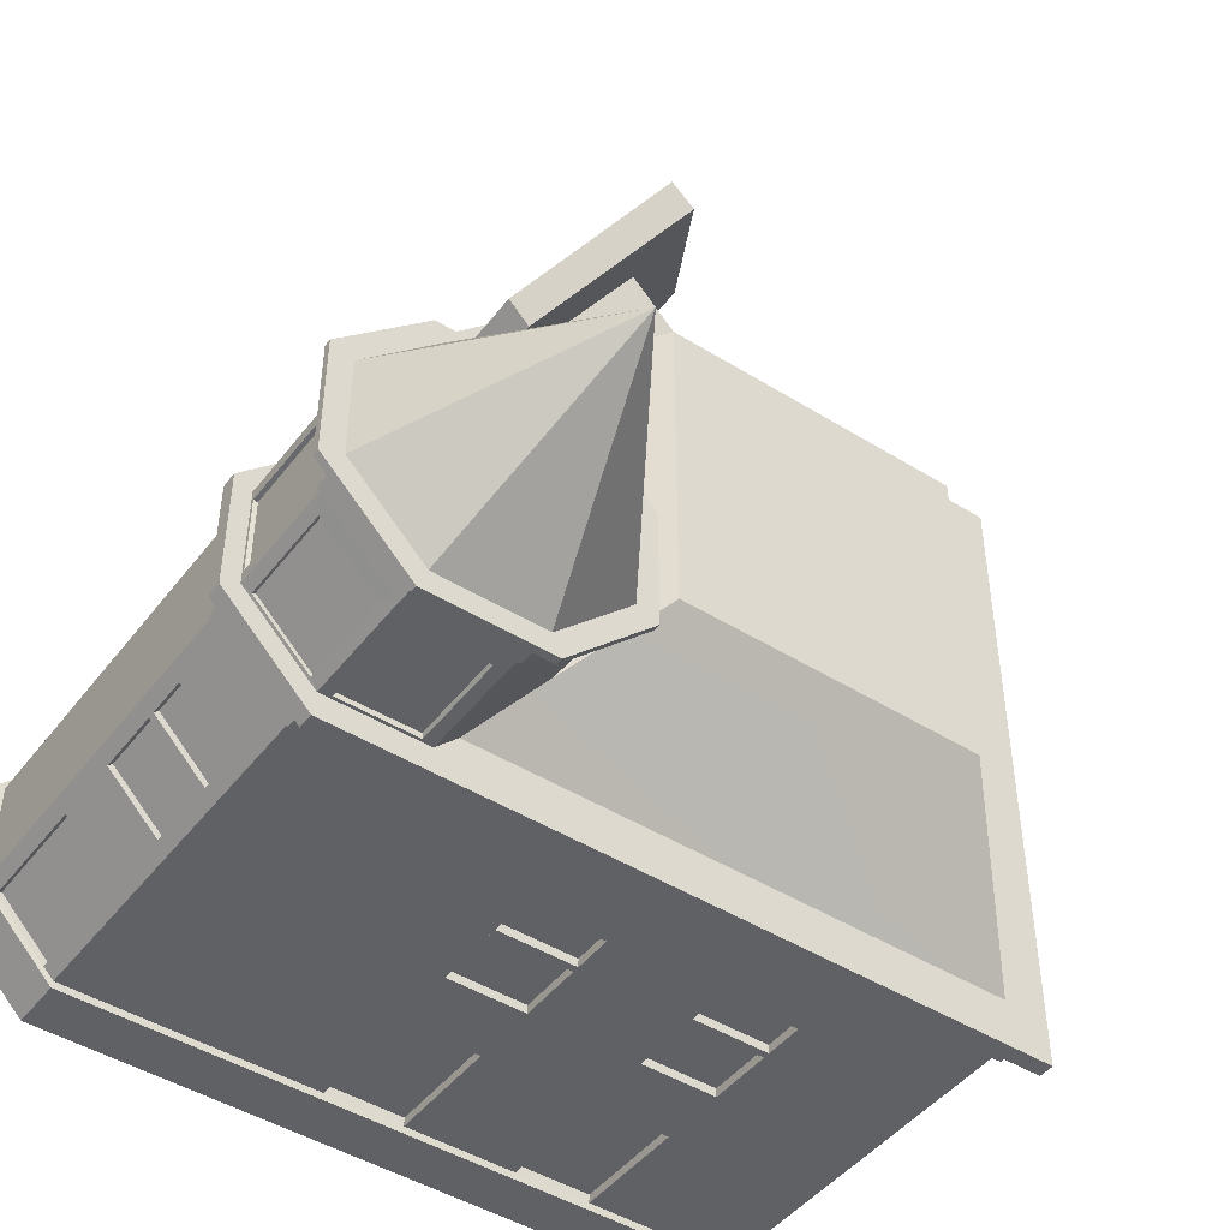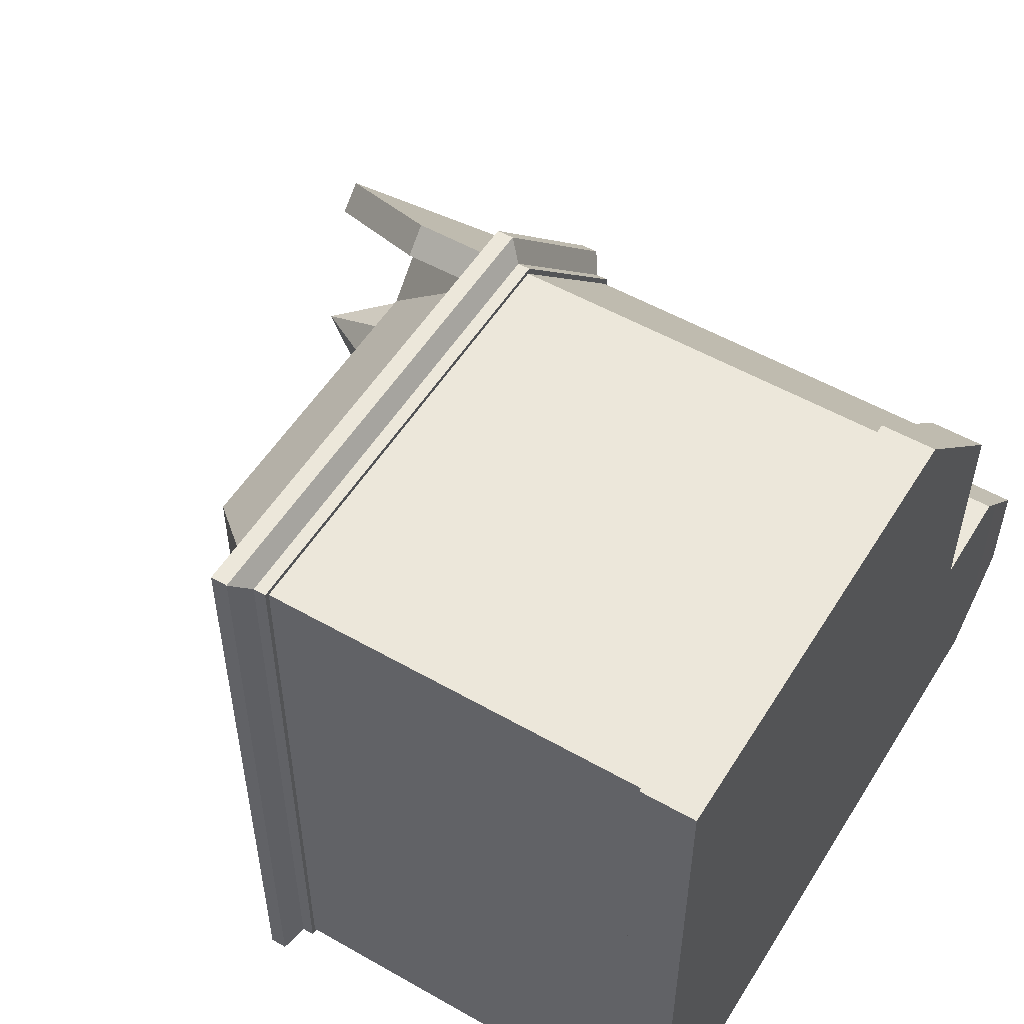
<metadata>
{"format":"obj","ext":"obj","renderer":"f3d","projection":"perspective","resolution":1024,"background":"white","views":[{"elev":-46.2,"azim":144.6,"up":"+Z"},{"elev":53.6,"azim":-58.7,"up":"+Z"}]}
</metadata>
<code>
g default
v 6.639 15 -10.13
v -12.59 -0.000912 -10.37
v 6.639 15 -2.137
v 6.843 0 -1.925
v 8.298 26.56 -6.132
v 9.958 15 -10.14
v 12.31 15 -7.791
v 12.31 15 -4.472
v 9.958 15 -2.125
v 6.639 15 4.868
v 1.639 15 10.14
v -11.68 15 -9.402
v 5.919 15 -9.406
v 5.955 15 -2.806
v -11.68 15 9.412
v 0.931 15 9.42
v 5.962 15 4.149
v 6.639 1.712 4.868
v 6.639 1.712 -2.137
v 9.958 1.712 -2.125
v 12.31 1.712 -4.472
v 12.31 1.712 -7.791
v 9.958 1.712 -10.14
v -12.36 1.712 -10.13
v -12.36 1.712 10.14
v 1.639 1.712 10.14
v 9.985 0.0112 -1.9
v 9.985 1.699 -1.9
v 6.838 1.671 -1.915
v 12.46 0 -4.379
v 12.46 1.699 -4.379
v 12.46 0 -7.884
v 12.46 1.699 -7.884
v 9.985 0 -10.36
v 9.985 1.699 -10.36
v 6.87 1.708 4.987
v 6.87 0.000384 4.987
v -12.59 1.708 -10.38
v -12.59 -0.01043 10.39
v -12.59 1.708 10.39
v 1.748 1.708 10.39
v 1.748 -0.01043 10.39
v -12.36 13.69 -10.13
v -12.36 13.69 10.14
v 1.639 13.69 10.14
v 6.639 13.69 4.868
v 6.639 13.69 -2.137
v 9.958 13.69 -2.125
v 12.31 13.69 -4.472
v 12.31 13.69 -7.791
v 9.958 13.69 -10.14
v -12.51 13.69 10.3
v 1.71 13.69 10.3
v -12.51 13.69 -10.29
v 6.789 13.69 4.946
v 6.793 13.69 -1.995
v 9.976 13.69 -10.28
v 9.976 13.69 -1.979
v 12.41 13.69 -4.412
v 12.41 13.69 -7.852
v -12.51 14.09 -10.29
v -12.51 14.09 10.3
v 1.71 14.09 10.3
v 6.789 14.09 4.946
v 6.793 14.09 -1.995
v 9.976 14.09 -1.979
v 12.41 14.09 -4.412
v 12.41 14.09 -7.852
v 9.976 14.09 -10.28
v -13.15 14.48 10.99
v -13.15 15 10.99
v 2.013 14.48 10.99
v 2.013 15 10.99
v -13.15 15 -10.98
v -13.15 14.48 -10.98
v 7.43 15 5.273
v 7.43 14.48 5.273
v 7.435 14.48 -1.335
v 7.435 15 -1.335
v 10.05 14.48 -10.95
v 10.05 15 -10.95
v 10.05 14.48 -1.315
v 10.05 15 -1.315
v 12.87 14.48 -4.136
v 12.87 15 -4.136
v 12.87 14.48 -8.126
v 12.87 15 -8.126
v 6.639 17.59 4.868
v 1.639 17.59 10.14
v 5.955 17.59 4.141
v 0.9234 17.59 9.412
v 4.151 21.85 7.492
v 3.419 21.85 6.798
v 12.31 18.72 -7.791
v 12.31 18.72 -4.472
v 9.958 18.72 -2.125
v 6.639 18.72 -2.129
v 4.291 18.72 -4.472
v 4.291 18.72 -7.791
v 6.639 18.72 -10.14
v 9.958 18.72 -10.14
v 12.45 18.72 -7.85
v 12.45 18.72 -4.414
v 12.45 20 -7.85
v 12.45 20 -4.414
v 10.02 18.72 -1.984
v 10.02 20 -1.984
v 6.58 18.72 -1.989
v 6.58 20 -1.984
v 4.151 18.72 -4.414
v 4.151 20 -4.414
v 4.151 18.72 -7.85
v 4.151 20 -7.85
v 6.58 18.72 -10.28
v 6.58 20 -10.28
v 10.02 18.72 -10.28
v 10.02 20 -10.28
v 12.45 19.34 -7.85
v 12.45 19.34 -4.414
v 10.02 19.34 -1.984
v 6.58 19.34 -1.987
v 4.151 19.34 -4.414
v 4.151 19.34 -7.85
v 6.58 19.34 -10.28
v 10.02 19.34 -10.28
v 13.15 19.77 -8.142
v 13.15 19.77 -4.121
v 13.15 20 -8.142
v 13.15 20 -4.121
v 10.31 19.77 -1.277
v 10.31 20 -1.277
v 6.287 19.77 -1.281
v 6.287 20 -1.277
v 3.444 19.77 -4.121
v 3.444 20 -4.121
v 3.444 19.77 -8.142
v 3.444 20 -8.142
v 6.287 19.77 -10.98
v 6.287 20 -10.99
v 10.31 19.77 -10.99
v 10.31 20 -10.99
v -12.36 5.582 -10.13
v -12.36 5.582 10.14
v 1.639 5.582 10.14
v 6.639 5.582 4.868
v 6.639 5.582 -2.137
v 9.958 5.582 -2.125
v 12.31 5.582 -4.472
v 12.31 5.582 -7.791
v 9.958 5.582 -10.14
v -12.36 5.995 -10.13
v -12.36 5.995 10.14
v 1.639 5.995 10.14
v 6.639 5.995 4.868
v 6.639 5.995 -2.137
v 9.958 5.995 -2.125
v 12.31 5.995 -4.472
v 12.31 5.995 -7.791
v 9.958 5.995 -10.14
v -12.36 7.439 -10.13
v -12.36 7.439 10.14
v 1.639 7.439 10.14
v 6.639 7.439 4.868
v 6.639 7.439 -2.137
v 9.958 7.439 -2.125
v 12.31 7.439 -4.472
v 12.31 7.439 -7.791
v 9.958 7.439 -10.14
v -12.36 7.819 -10.13
v -12.36 7.819 10.14
v 1.639 7.819 10.14
v 6.639 7.819 4.868
v 6.639 7.819 -2.137
v 9.958 7.819 -2.125
v 12.31 7.819 -4.472
v 12.31 7.819 -7.791
v 9.958 7.819 -10.14
v -12.36 9.969 -10.13
v -12.36 9.969 10.14
v 1.639 9.969 10.14
v 6.639 9.969 4.868
v 6.639 9.969 -2.137
v 9.958 9.969 -2.125
v 12.31 9.969 -4.472
v 12.31 9.969 -7.791
v 9.958 9.969 -10.14
v -12.36 10.2 -10.13
v -12.36 10.2 10.14
v 1.639 10.2 10.14
v 6.639 10.2 4.868
v 6.639 10.2 -2.137
v 9.958 10.2 -2.125
v 12.31 10.2 -4.472
v 12.31 10.2 -7.791
v 9.958 10.2 -10.14
v -12.36 11.49 -10.13
v -12.36 11.49 10.14
v 1.639 11.49 10.14
v 6.639 11.49 4.868
v 6.639 11.49 -2.137
v 9.958 11.49 -2.125
v 12.31 11.49 -4.472
v 12.31 11.49 -7.791
v 9.958 11.49 -10.14
v -12.36 11.87 -10.13
v -12.36 11.87 10.14
v 1.639 11.87 10.14
v 6.639 11.87 4.868
v 6.639 11.87 -2.137
v 9.958 11.87 -2.125
v 12.31 11.87 -4.472
v 12.31 11.87 -7.791
v 9.958 11.87 -10.14
v 10.3 1.712 -9.799
v 10.3 5.582 -9.799
v 10.3 5.995 -9.799
v 10.3 7.439 -9.799
v 10.3 7.819 -9.799
v 10.3 9.969 -9.799
v 10.3 10.2 -9.799
v 10.3 11.49 -9.799
v 10.3 11.87 -9.799
v 11.97 1.712 -8.131
v 11.97 5.582 -8.131
v 11.97 5.995 -8.131
v 11.97 7.439 -8.131
v 11.97 7.819 -8.131
v 11.97 9.969 -8.131
v 11.97 10.2 -8.131
v 11.97 11.49 -8.131
v 11.97 11.87 -8.131
v 11.99 1.712 -4.155
v 11.99 5.582 -4.155
v 11.99 5.995 -4.155
v 11.99 7.439 -4.155
v 11.99 7.819 -4.155
v 11.99 9.969 -4.155
v 11.99 10.2 -4.155
v 11.99 11.49 -4.155
v 11.99 11.87 -4.155
v 10.27 1.712 -2.442
v 10.27 5.582 -2.442
v 10.27 5.995 -2.442
v 10.27 7.439 -2.442
v 10.27 7.819 -2.442
v 10.27 9.969 -2.442
v 10.27 10.2 -2.442
v 10.27 11.49 -2.442
v 10.27 11.87 -2.442
v 11.83 1.712 -7.99
v 10.16 1.712 -9.659
v 10.16 5.582 -9.659
v 11.83 5.582 -7.99
v 11.83 7.819 -7.99
v 11.83 9.969 -7.99
v 10.16 7.819 -9.659
v 10.16 9.969 -9.659
v 11.83 10.2 -7.99
v 11.83 11.49 -7.99
v 10.16 10.2 -9.659
v 10.16 11.49 -9.659
v 10.11 1.712 -2.602
v 11.83 1.712 -4.316
v 11.83 5.582 -4.316
v 10.11 5.582 -2.602
v 10.11 7.819 -2.602
v 10.11 9.969 -2.602
v 11.83 7.819 -4.316
v 11.83 9.969 -4.316
v 10.11 10.2 -2.602
v 10.11 11.49 -2.602
v 11.83 10.2 -4.316
v 11.83 11.49 -4.316
v 1.618 1.712 -10.13
v 1.618 5.582 -10.13
v 1.618 5.995 -10.13
v 1.618 7.439 -10.13
v 1.618 7.819 -10.13
v 1.618 9.969 -10.13
v 1.618 10.2 -10.13
v 1.618 11.49 -10.13
v 1.618 11.87 -10.13
v -1.008 11.87 -10.13
v -1.008 11.49 -10.13
v -1.008 10.2 -10.13
v -1.008 9.969 -10.13
v -1.008 7.819 -10.13
v -1.008 7.439 -10.13
v -1.008 5.995 -10.13
v -1.008 5.582 -10.13
v -1.008 1.712 -10.13
v -4.747 1.712 -10.13
v -4.747 5.582 -10.13
v -4.747 5.995 -10.13
v -4.747 7.439 -10.13
v -4.747 7.819 -10.13
v -4.747 9.969 -10.13
v -4.747 10.2 -10.13
v -4.747 11.49 -10.13
v -4.747 11.87 -10.13
v -7.309 11.87 -10.13
v -7.309 11.49 -10.13
v -7.309 10.2 -10.13
v -7.309 9.969 -10.13
v -7.309 7.819 -10.13
v -7.309 7.439 -10.13
v -7.309 5.995 -10.13
v -7.309 5.582 -10.13
v -7.309 1.712 -10.13
v 1.618 5.582 -9.841
v -1.007 5.582 -9.84
v 1.618 1.712 -9.841
v -1.007 1.712 -9.84
v 1.618 9.969 -9.841
v -1.007 9.969 -9.84
v 1.618 7.819 -9.841
v -1.007 7.819 -9.84
v 1.618 11.49 -9.841
v -1.007 11.49 -9.84
v 1.618 10.2 -9.841
v -1.007 10.2 -9.84
v -4.747 5.582 -9.84
v -7.309 5.582 -9.839
v -4.747 1.712 -9.84
v -7.309 1.712 -9.839
v -4.747 9.969 -9.84
v -7.309 9.969 -9.839
v -4.747 7.819 -9.84
v -7.309 7.819 -9.839
v -4.747 11.49 -9.84
v -7.309 11.49 -9.839
v -4.747 10.2 -9.84
v -7.309 10.2 -9.839
v 6.639 1.712 -1.514
v 6.639 5.582 -1.514
v 6.639 5.995 -1.514
v 6.639 7.439 -1.514
v 6.639 7.819 -1.514
v 6.639 9.969 -1.514
v 6.639 10.2 -1.514
v 6.639 11.49 -1.514
v 6.639 11.87 -1.514
v 6.639 1.712 0.7883
v 6.639 5.582 0.7883
v 6.639 5.995 0.7883
v 6.639 7.439 0.7883
v 6.639 7.819 0.7883
v 6.639 9.969 0.7883
v 6.639 10.2 0.7883
v 6.639 11.49 0.7883
v 6.639 11.87 0.7883
v 6.639 1.712 1.157
v 6.639 5.582 1.157
v 6.639 5.995 1.157
v 6.639 7.439 1.157
v 6.639 7.819 1.157
v 6.639 9.969 1.157
v 6.639 10.2 1.157
v 6.639 11.49 1.157
v 6.639 11.87 1.157
v 6.639 1.712 3.479
v 6.639 5.582 3.479
v 6.639 5.995 3.479
v 6.639 7.439 3.479
v 6.639 7.819 3.479
v 6.639 9.969 3.479
v 6.639 10.2 3.479
v 6.639 11.49 3.479
v 6.639 11.87 3.479
v 6.42 5.582 0.7883
v 6.42 5.582 -1.514
v 6.42 1.712 0.7883
v 6.42 1.712 -1.514
v 6.42 9.969 0.7883
v 6.42 9.969 -1.514
v 6.42 7.819 0.7883
v 6.42 7.819 -1.514
v 6.42 11.49 0.7883
v 6.42 11.49 -1.514
v 6.42 10.2 0.7883
v 6.42 10.2 -1.514
v 6.42 5.582 3.479
v 6.42 5.582 1.157
v 6.42 1.712 3.479
v 6.42 1.712 1.157
v 6.42 9.969 3.479
v 6.42 9.969 1.157
v 6.42 7.819 3.479
v 6.42 7.819 1.157
v 6.42 11.49 3.479
v 6.42 11.49 1.157
v 6.42 10.2 3.479
v 6.42 10.2 1.157
v 10.22 15.11 -9.865
v 12.03 15.11 -8.065
v 10.22 18.19 -9.865
v 12.03 18.19 -8.065
v 7.021 15.1 -10.14
v 9.575 15.1 -10.14
v 7.021 18.19 -10.14
v 9.575 18.19 -10.14
v 12.31 15.1 -7.41
v 12.31 15.1 -4.853
v 12.31 18.2 -7.41
v 12.31 18.2 -4.853
v 12.05 15.1 -4.218
v 10.21 15.1 -2.379
v 12.05 18.22 -4.218
v 10.21 18.22 -2.379
v 9.626 15.1 -2.126
v 6.971 15.1 -2.136
v 9.626 18.21 -2.125
v 6.971 18.21 -2.129
v 10.16 15.1 -9.757
v 11.93 15.1 -7.991
v 10.16 18.17 -9.757
v 11.93 18.17 -7.991
v 12.18 15.12 -7.378
v 12.18 15.12 -4.885
v 12.18 18.19 -7.378
v 12.18 18.19 -4.885
v 11.94 15.12 -4.321
v 10.15 15.12 -2.522
v 11.94 18.2 -4.321
v 10.15 18.2 -2.522
v 9.603 15.11 -2.315
v 6.975 15.11 -2.324
v 9.603 18.21 -2.314
v 6.975 18.21 -2.318
v 7.044 15.11 -9.947
v 9.541 15.11 -9.983
v 7.044 18.18 -9.948
v 9.541 18.18 -9.983
v -7.834 19 -5.521
v 2.073 19 -5.522
v -7.834 19 5.31
v 2.064 19 5.313
v 3.439 19 6.776
v 4.297 16.69 -7.737
v 4.308 16.68 -4.458
g Building_01_Low:Building_01
f 71 70 72 73
f 75 74 81 80
f 76 77 78 79
f 70 71 74 75
f 78 82 83 79
f 82 84 85 83
f 84 86 87 85
f 86 80 81 87
f 5 117 115
f 5 115 113
f 5 113 111
f 5 111 109
f 5 109 107
f 5 107 105
f 5 105 104
f 5 104 117
f 415 414 416 417
f 419 418 420 421
f 423 422 424 425
f 427 426 428 429
f 439 440 98 99
f 431 430 432 433
f 73 72 77 76
f 1 12 13
f 11 15 71 73
f 10 3 14 17
f 36 37 4 29
f 4 27 28 29
f 27 30 31 28
f 30 32 33 31
f 32 34 35 33
f 34 2 38 35
f 2 39 40 38
f 41 40 39 42
f 36 41 42 37
f 30 27 34 32
f 20 19 29 28
f 28 241 20
f 22 21 31 33
f 33 223 22
f 36 361 18
f 35 274 23
f 38 40 25 24
f 26 25 40 41
f 18 26 41 36
f 39 2 4 37
f 205 43 301
f 205 206 44 43
f 45 44 206 207
f 46 45 207 208
f 47 342 209
f 209 210 48 47
f 49 240 211
f 211 212 50 49
f 51 222 213
f 44 45 53 52
f 46 47 56 55
f 3 10 76 79
f 52 54 43 44
f 45 46 55 53
f 57 51 43 54
f 47 48 58 56
f 48 49 59 58
f 49 50 60 59
f 50 51 57 60
f 57 54 61 69
f 52 62 61 54
f 63 62 52 53
f 64 63 53 55
f 65 64 55 56
f 56 58 66 65
f 58 59 67 66
f 59 60 68 67
f 60 57 69 68
f 62 63 72 70
f 1 81 74 12
f 64 65 78 77
f 12 74 71 15
f 70 75 61 62
f 63 64 77 72
f 11 73 76 10
f 75 80 69 61
f 65 66 82 78
f 3 79 83 9
f 66 67 84 82
f 9 83 85 8
f 67 68 86 84
f 8 85 87 7
f 68 69 80 86
f 7 87 81 6
f 11 10 88 89
f 10 17 90 88
f 16 11 89 91
f 89 88 92
f 88 90 93 92
f 91 93 438 16
f 91 89 92 93
f 103 102 118 119
f 106 103 119 120
f 108 106 120 121
f 110 108 121 122
f 112 110 122 123
f 114 112 123 124
f 116 114 124 125
f 102 116 125 118
f 95 94 102 103
f 96 95 103 106
f 97 96 106 108
f 98 97 108 110
f 99 98 110 112
f 100 99 112 114
f 101 100 114 116
f 94 101 116 102
f 127 126 128 129
f 130 127 129 131
f 132 130 131 133
f 134 132 133 135
f 136 134 135 137
f 138 136 137 139
f 140 138 139 141
f 126 140 141 128
f 119 118 126 127
f 104 105 129 128
f 120 119 127 130
f 105 107 131 129
f 121 120 130 132
f 107 109 133 131
f 122 121 132 134
f 109 111 135 133
f 123 122 134 136
f 111 113 137 135
f 124 123 136 138
f 113 115 139 137
f 125 124 138 140
f 115 117 141 139
f 118 125 140 126
f 117 104 128 141
f 274 275 150 23
f 24 25 143 142
f 144 143 25 26
f 145 144 26 18
f 362 145 18 361
f 19 20 147 146
f 20 241 242 147
f 21 22 149 148
f 22 223 224 149
f 150 275 276 159
f 142 143 152 151
f 153 152 143 144
f 154 153 144 145
f 363 154 145 362
f 146 147 156 155
f 147 242 243 156
f 148 149 158 157
f 149 224 225 158
f 159 276 277 168
f 151 152 161 160
f 162 161 152 153
f 163 162 153 154
f 364 163 154 363
f 155 156 165 164
f 156 243 244 165
f 157 158 167 166
f 158 225 226 167
f 168 277 278 177
f 160 161 170 169
f 171 170 161 162
f 172 171 162 163
f 365 172 163 364
f 164 165 174 173
f 165 244 245 174
f 166 167 176 175
f 167 226 227 176
f 177 278 279 186
f 169 170 179 178
f 180 179 170 171
f 181 180 171 172
f 366 181 172 365
f 173 174 183 182
f 174 245 246 183
f 175 176 185 184
f 176 227 228 185
f 186 279 280 195
f 178 179 188 187
f 189 188 179 180
f 190 189 180 181
f 367 190 181 366
f 182 183 192 191
f 183 246 247 192
f 184 185 194 193
f 185 228 229 194
f 195 280 281 204
f 187 188 197 196
f 198 197 188 189
f 199 198 189 190
f 368 199 190 367
f 191 192 201 200
f 192 247 248 201
f 193 194 203 202
f 194 229 230 203
f 204 281 282 213
f 196 197 206 205
f 207 206 197 198
f 208 207 198 199
f 369 208 199 368
f 200 201 210 209
f 201 248 249 210
f 202 203 212 211
f 203 230 231 212
f 214 23 150 215
f 216 215 150 159
f 217 216 159 168
f 218 217 168 177
f 219 218 177 186
f 220 219 186 195
f 221 220 195 204
f 222 221 204 213
f 250 251 252 253
f 225 224 215 216
f 226 225 216 217
f 227 226 217 218
f 255 254 256 257
f 229 228 219 220
f 259 258 260 261
f 231 230 221 222
f 50 231 222 51
f 212 231 50
f 35 214 223 33
f 23 214 35
f 232 21 148 233
f 234 233 148 157
f 235 234 157 166
f 236 235 166 175
f 237 236 175 184
f 238 237 184 193
f 239 238 193 202
f 240 239 202 211
f 262 263 264 265
f 243 242 233 234
f 244 243 234 235
f 245 244 235 236
f 267 266 268 269
f 247 246 237 238
f 271 270 272 273
f 249 248 239 240
f 48 249 240 49
f 210 249 48
f 31 232 241 28
f 21 232 31
f 223 214 251 250
f 214 215 252 251
f 215 224 253 252
f 224 223 250 253
f 228 227 254 255
f 227 218 256 254
f 218 219 257 256
f 219 228 255 257
f 230 229 258 259
f 229 220 260 258
f 220 221 261 260
f 221 230 259 261
f 241 232 263 262
f 232 233 264 263
f 233 242 265 264
f 242 241 262 265
f 246 245 266 267
f 245 236 268 266
f 236 237 269 268
f 237 246 267 269
f 248 247 270 271
f 247 238 272 270
f 238 239 273 272
f 239 248 271 273
f 24 142 308 309
f 142 151 307 308
f 151 160 306 307
f 160 169 305 306
f 169 178 304 305
f 178 187 303 304
f 187 196 302 303
f 196 205 301 302
f 292 293 290 291
f 293 294 289 290
f 294 295 288 289
f 295 296 287 288
f 296 297 286 287
f 297 298 285 286
f 298 299 284 285
f 299 300 283 284
f 311 310 312 313
f 289 276 275 290
f 288 277 276 289
f 287 278 277 288
f 315 314 316 317
f 285 280 279 286
f 319 318 320 321
f 283 282 281 284
f 323 322 324 325
f 307 294 293 308
f 306 295 294 307
f 305 296 295 306
f 327 326 328 329
f 303 298 297 304
f 331 330 332 333
f 301 300 299 302
f 301 43 300
f 283 300 43 51
f 24 309 38
f 38 309 292
f 290 275 310 311
f 275 274 312 310
f 274 291 313 312
f 291 290 311 313
f 286 279 314 315
f 279 278 316 314
f 278 287 317 316
f 287 286 315 317
f 284 281 318 319
f 281 280 320 318
f 280 285 321 320
f 285 284 319 321
f 308 293 322 323
f 293 292 324 322
f 292 309 325 324
f 309 308 323 325
f 304 297 326 327
f 297 296 328 326
f 296 305 329 328
f 305 304 327 329
f 302 299 330 331
f 299 298 332 330
f 298 303 333 332
f 303 302 331 333
f 6 81 1
f 35 291 274
f 35 38 292 291
f 282 51 213
f 283 51 282
f 146 335 334 19
f 155 336 335 146
f 164 337 336 155
f 173 338 337 164
f 182 339 338 173
f 191 340 339 182
f 200 341 340 191
f 209 342 341 200
f 371 370 372 373
f 336 345 344 335
f 337 346 345 336
f 338 347 346 337
f 375 374 376 377
f 340 349 348 339
f 379 378 380 381
f 342 351 350 341
f 344 353 352 343
f 345 354 353 344
f 346 355 354 345
f 347 356 355 346
f 348 357 356 347
f 349 358 357 348
f 350 359 358 349
f 351 360 359 350
f 383 382 384 385
f 354 363 362 353
f 355 364 363 354
f 356 365 364 355
f 387 386 388 389
f 358 367 366 357
f 391 390 392 393
f 360 369 368 359
f 335 344 370 371
f 344 343 372 370
f 343 334 373 372
f 334 335 371 373
f 339 348 374 375
f 348 347 376 374
f 347 338 377 376
f 338 339 375 377
f 341 350 378 379
f 350 349 380 378
f 349 340 381 380
f 340 341 379 381
f 353 362 382 383
f 362 361 384 382
f 361 352 385 384
f 352 353 383 385
f 357 366 386 387
f 366 365 388 386
f 365 356 389 388
f 356 357 387 389
f 359 368 390 391
f 368 367 392 390
f 367 358 393 392
f 358 359 391 393
f 369 46 208
f 360 46 369
f 47 351 342
f 47 46 360 351
f 7 6 394 395
f 6 101 396 394
f 101 94 397 396
f 94 7 395 397
f 6 1 398 399
f 1 100 400 398
f 100 101 401 400
f 101 6 399 401
f 8 7 402 403
f 7 94 404 402
f 94 95 405 404
f 95 8 403 405
f 9 8 406 407
f 8 95 408 406
f 95 96 409 408
f 96 9 407 409
f 3 9 410 411
f 9 96 412 410
f 96 97 413 412
f 97 3 411 413
f 395 394 414 415
f 394 396 416 414
f 396 397 417 416
f 397 395 415 417
f 403 402 418 419
f 402 404 420 418
f 404 405 421 420
f 405 403 419 421
f 407 406 422 423
f 406 408 424 422
f 408 409 425 424
f 409 407 423 425
f 411 410 426 427
f 410 412 428 426
f 412 413 429 428
f 413 411 427 429
f 399 398 430 431
f 398 400 432 430
f 400 401 433 432
f 401 399 431 433
f 13 12 439
f 12 15 436 434
f 15 16 437 436
f 435 437 440
f 440 437 14
f 17 14 437
f 438 93 90 17
f 438 17 437
f 16 438 437
f 435 440 439
f 97 98 440 14
f 97 14 3
f 100 1 13
f 100 13 439 99
f 435 434 436 437
f 439 12 434 435
f 15 11 16
f 34 27 4 2
f 37 42 39
f 36 352 361
f 19 334 29
f 29 343 352 36
f 29 334 343

</code>
